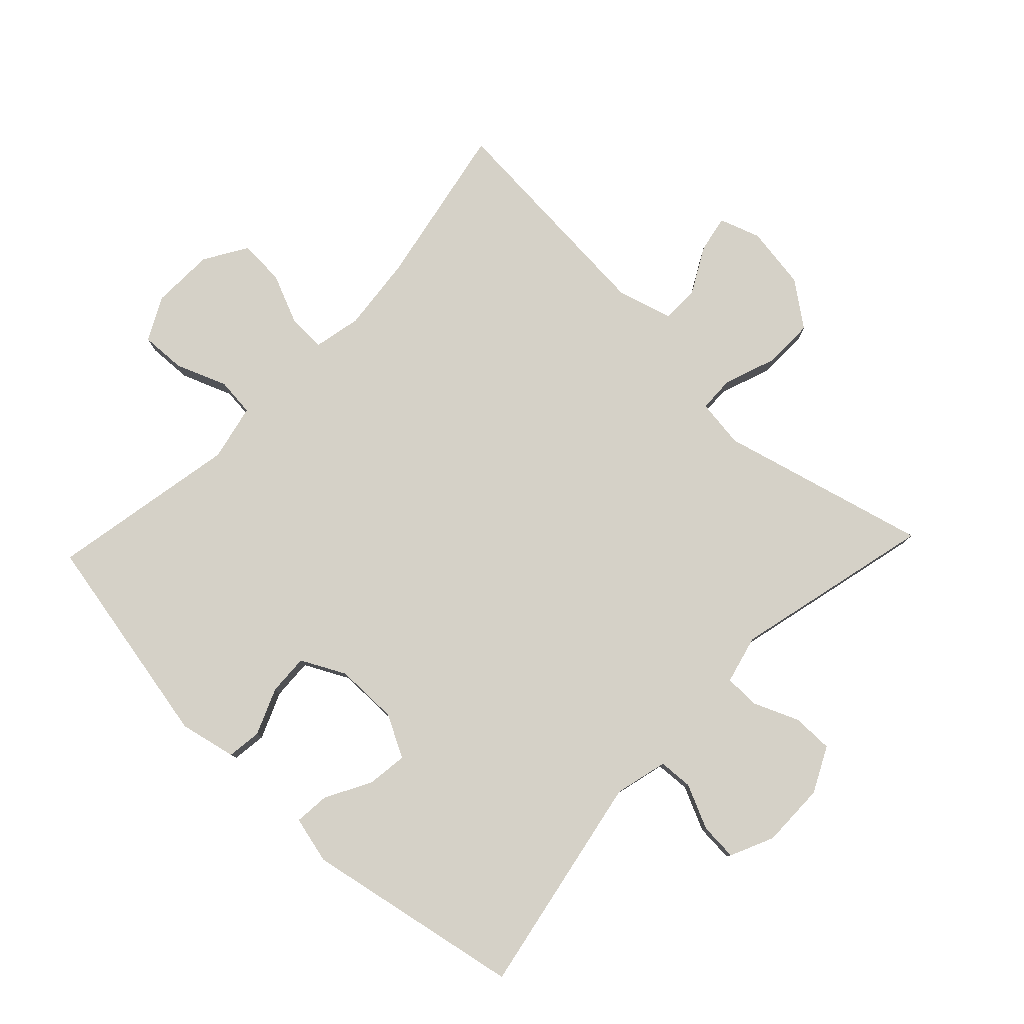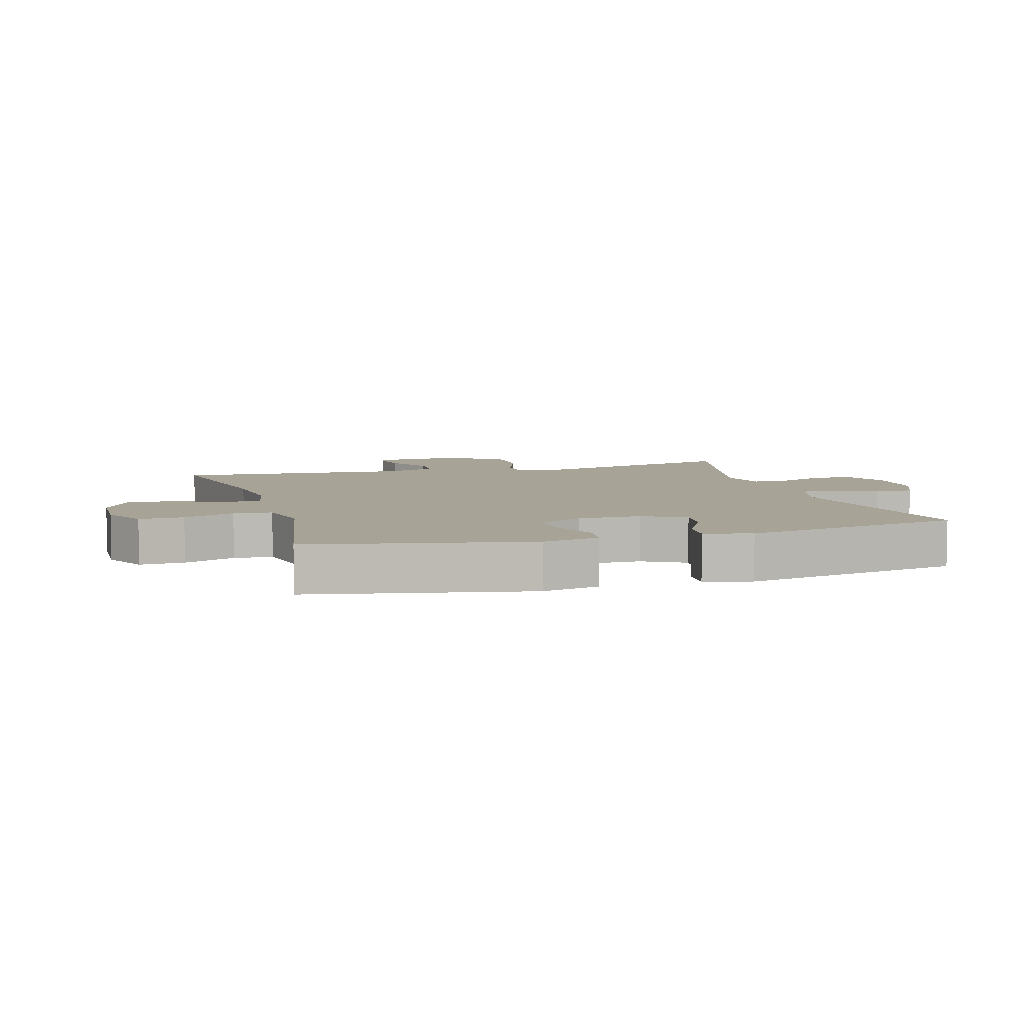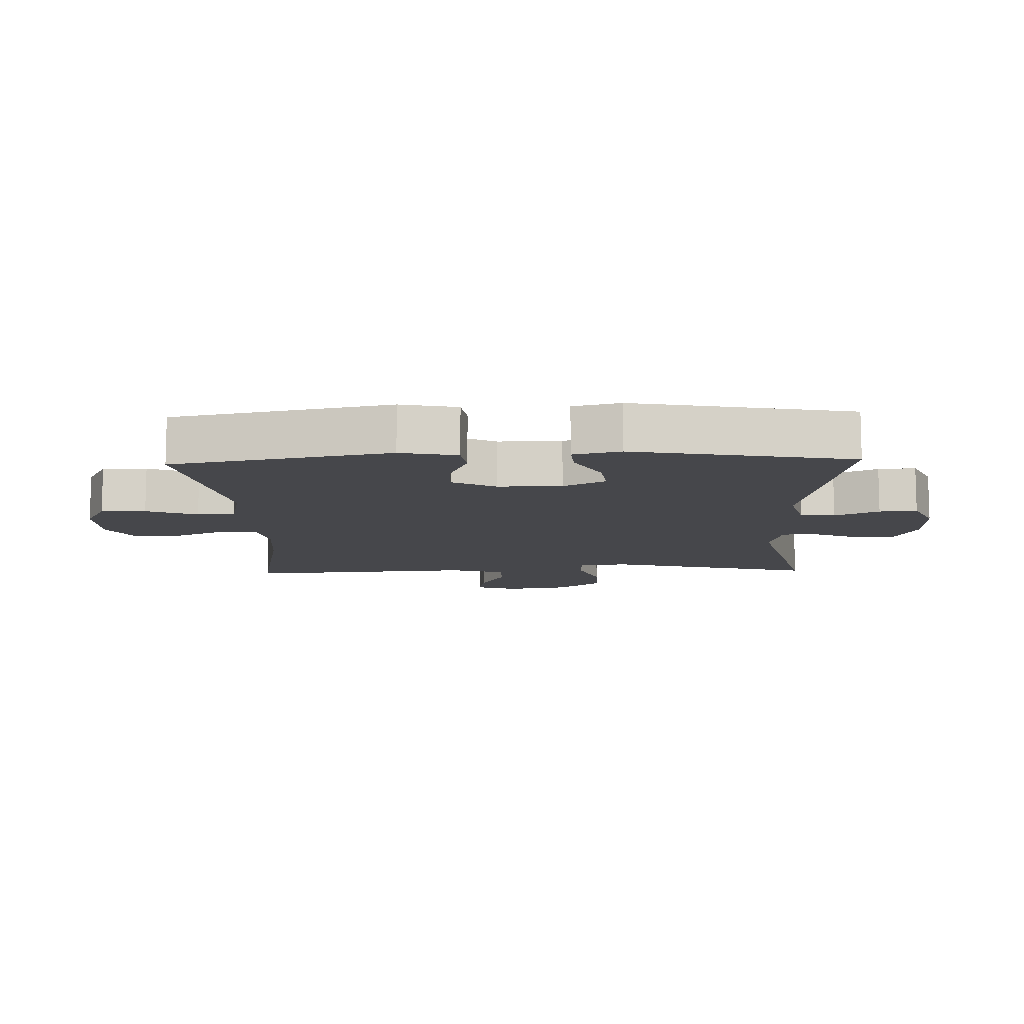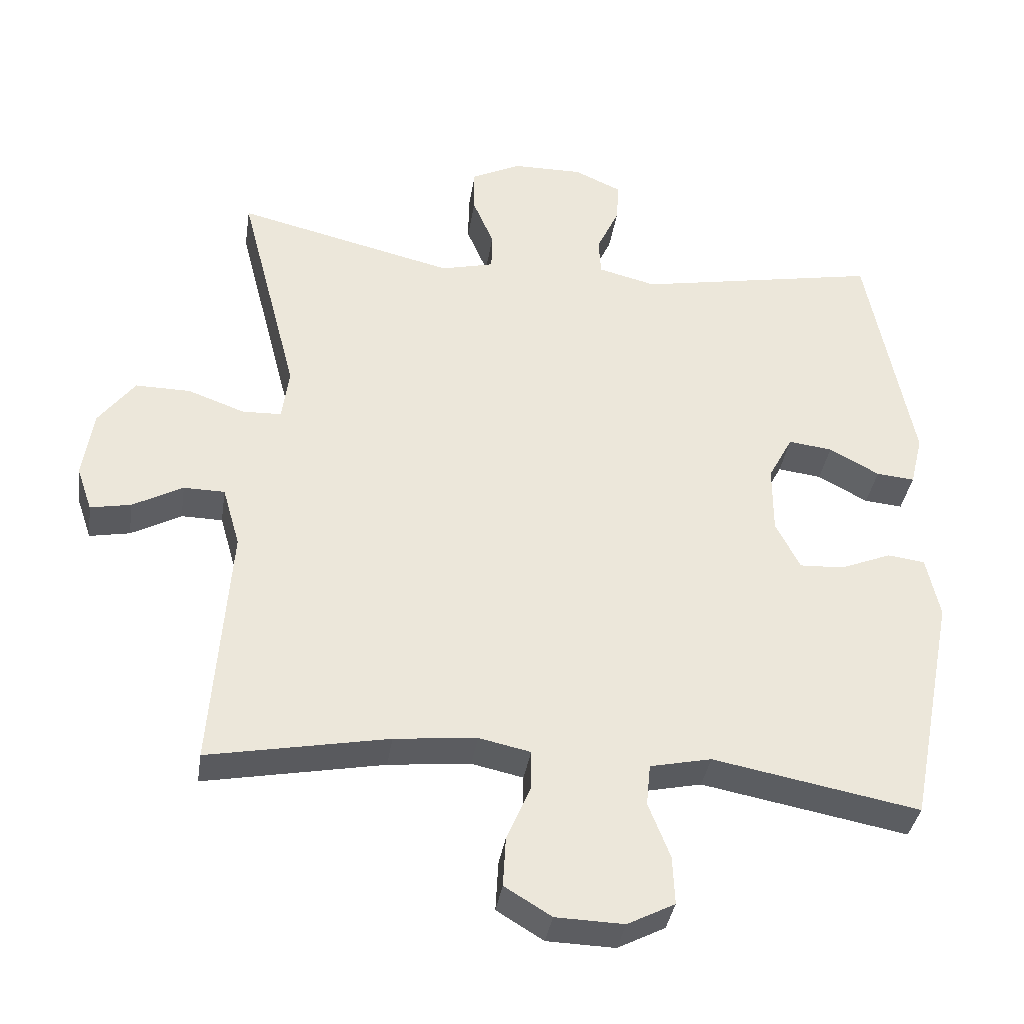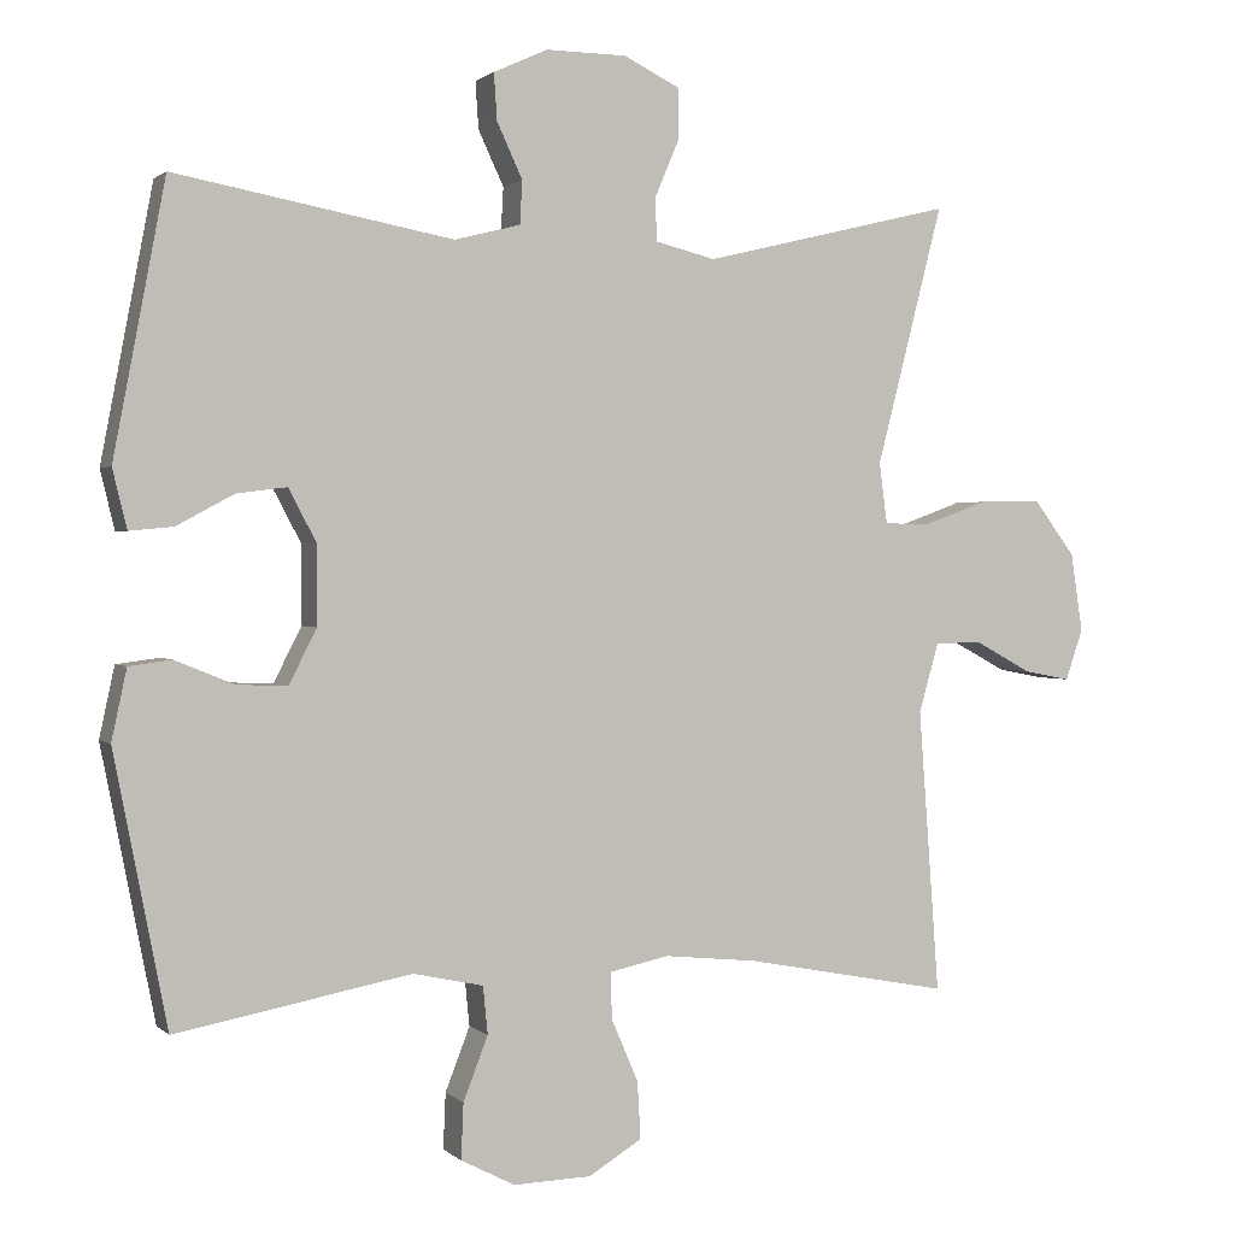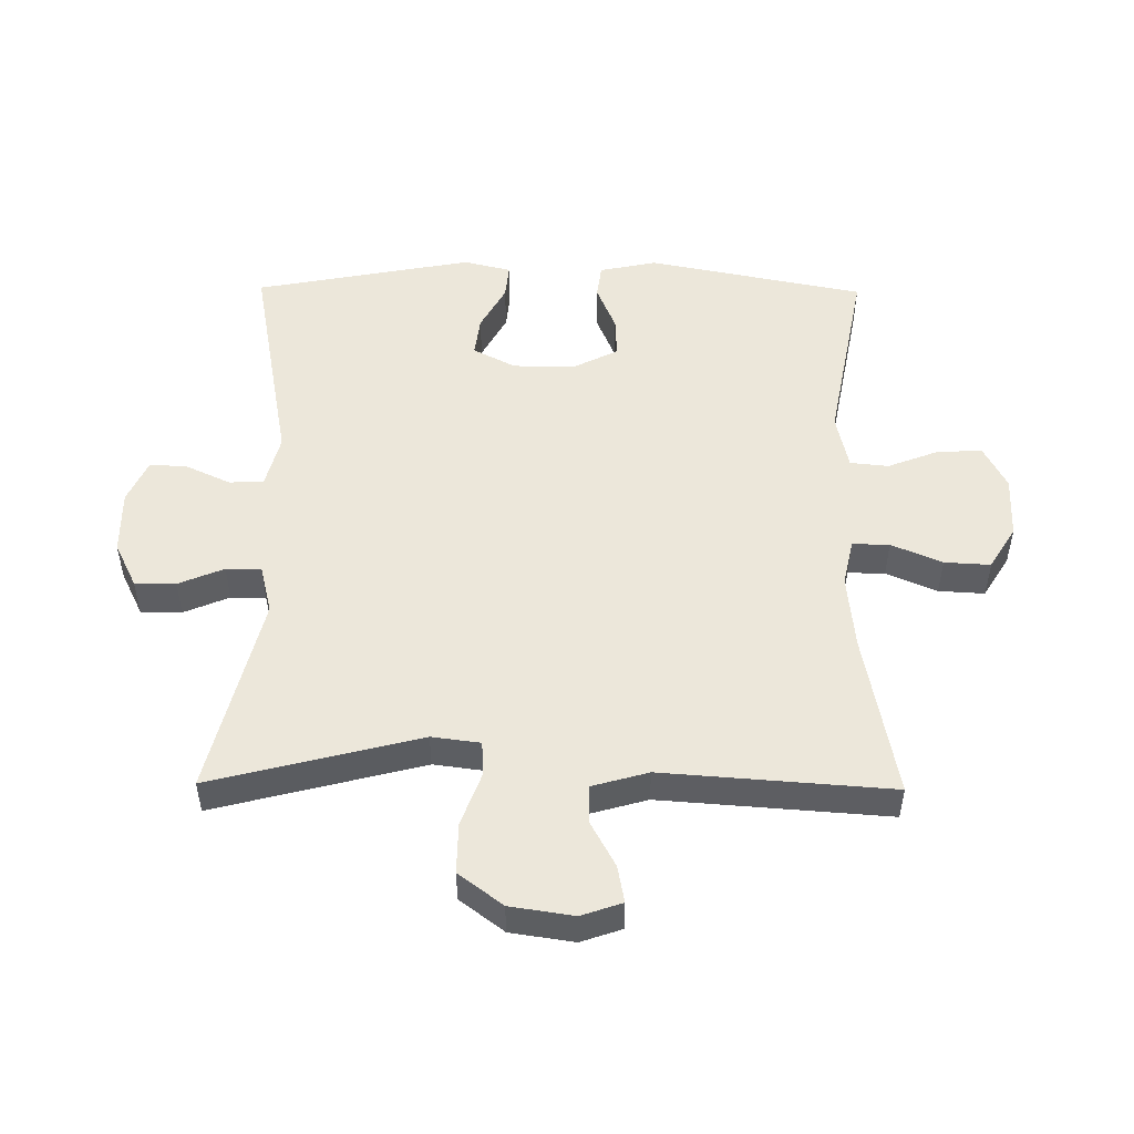
<metadata>
{"format":"obj","ext":"obj","renderer":"f3d","projection":"perspective","resolution":1024,"background":"white","views":[{"elev":79.6,"azim":-46.5,"up":"+Y"},{"elev":6.7,"azim":-106.2,"up":"+Y"},{"elev":-10.7,"azim":-88.0,"up":"+Y"},{"elev":-36.7,"azim":171.5,"up":"+Z"},{"elev":1.2,"azim":-21.3,"up":"+Z"},{"elev":50.8,"azim":90.6,"up":"+Y"}]}
</metadata>
<code>
v 0.5 0.07 -0.5
v 0.242 0.07 -0.451
v 0.124 0.07 -0.439
v 0.05 0.07 -0.455
v 0.051 0.07 -0.513
v 0.085 0.07 -0.592
v 0.089 0.07 -0.664
v 0.022 0.07 -0.705
v -0.076 0.07 -0.708
v -0.144 0.07 -0.673
v -0.141 0.07 -0.603
v -0.11 0.07 -0.523
v -0.116 0.07 -0.463
v -0.204 0.07 -0.444
v -0.5 0.07 -0.5
v -0.567 0.07 -0.16
v -0.548 0.07 -0.071
v -0.494 0.07 -0.064
v -0.421 0.07 -0.094
v -0.357 0.07 -0.097
v -0.322 0.07 -0.028
v -0.322 0.07 0.071
v -0.357 0.07 0.137
v -0.42 0.07 0.129
v -0.492 0.07 0.09
v -0.547 0.07 0.085
v -0.565 0.07 0.159
v -0.5 0.07 0.5
v -0.151 0.07 0.435
v -0.068 0.07 0.456
v -0.065 0.07 0.51
v -0.097 0.07 0.579
v -0.101 0.07 0.638
v -0.033 0.07 0.669
v 0.068 0.07 0.668
v 0.139 0.07 0.633
v 0.139 0.07 0.569
v 0.109 0.07 0.498
v 0.11 0.07 0.443
v 0.186 0.07 0.424
v 0.5 0.07 0.5
v 0.416 0.07 0.174
v 0.426 0.07 0.098
v 0.482 0.07 0.096
v 0.564 0.07 0.126
v 0.643 0.07 0.127
v 0.695 0.07 0.058
v 0.71 0.07 -0.041
v 0.688 0.07 -0.105
v 0.63 0.07 -0.094
v 0.558 0.07 -0.055
v 0.499 0.07 -0.056
v 0.474 0.07 -0.143
v 0.5 0 -0.5
v 0.242 0 -0.451
v 0.124 0 -0.439
v 0.05 0 -0.455
v 0.051 0 -0.513
v 0.085 0 -0.592
v 0.089 0 -0.664
v 0.022 0 -0.705
v -0.076 0 -0.708
v -0.144 0 -0.673
v -0.141 0 -0.603
v -0.11 0 -0.523
v -0.116 0 -0.463
v -0.204 0 -0.444
v -0.5 0 -0.5
v -0.567 0 -0.16
v -0.548 0 -0.071
v -0.494 0 -0.064
v -0.421 0 -0.094
v -0.357 0 -0.097
v -0.322 0 -0.028
v -0.322 0 0.071
v -0.357 0 0.137
v -0.42 0 0.129
v -0.492 0 0.09
v -0.547 0 0.085
v -0.565 0 0.159
v -0.5 0 0.5
v -0.151 0 0.435
v -0.068 0 0.456
v -0.065 0 0.51
v -0.097 0 0.579
v -0.101 0 0.638
v -0.033 0 0.669
v 0.068 0 0.668
v 0.139 0 0.633
v 0.139 0 0.569
v 0.109 0 0.498
v 0.11 0 0.443
v 0.186 0 0.424
v 0.5 0 0.5
v 0.416 0 0.174
v 0.426 0 0.098
v 0.482 0 0.096
v 0.564 0 0.126
v 0.643 0 0.127
v 0.695 0 0.058
v 0.71 0 -0.041
v 0.688 0 -0.105
v 0.63 0 -0.094
v 0.558 0 -0.055
v 0.499 0 -0.056
v 0.474 0 -0.143
f 49 50 51
f 48 49 51
f 47 48 51
f 46 47 51
f 45 46 51
f 44 45 51
f 43 44 51 52
f 40 41 42
f 39 40 42 43
f 36 37 38
f 35 36 38
f 34 35 38
f 33 34 38
f 32 33 38
f 31 32 38
f 30 31 38 39
f 43 52 53
f 39 43 53
f 30 39 53
f 29 30 53
f 27 28 29
f 26 27 29
f 25 26 29
f 24 25 29
f 17 18 19
f 16 17 19
f 15 16 19
f 14 15 19
f 13 14 19 20
f 10 11 12
f 9 10 12
f 8 9 12
f 7 8 12
f 6 7 12
f 5 6 12
f 4 5 12 13
f 13 20 21
f 4 13 21
f 3 4 21
f 53 1 2
f 3 21 22
f 2 3 22
f 53 2 22
f 29 53 22
f 23 24 29
f 22 23 29
f 104 103 102
f 104 102 101
f 104 101 100
f 104 100 99
f 104 99 98
f 104 98 97
f 105 104 97 96
f 95 94 93
f 96 95 93 92
f 91 90 89
f 91 89 88
f 91 88 87
f 91 87 86
f 91 86 85
f 91 85 84
f 92 91 84 83
f 106 105 96
f 106 96 92
f 106 92 83
f 106 83 82
f 82 81 80
f 82 80 79
f 82 79 78
f 82 78 77
f 72 71 70
f 72 70 69
f 72 69 68
f 72 68 67
f 73 72 67 66
f 65 64 63
f 65 63 62
f 65 62 61
f 65 61 60
f 65 60 59
f 65 59 58
f 66 65 58 57
f 74 73 66
f 74 66 57
f 74 57 56
f 55 54 106
f 75 74 56
f 75 56 55
f 75 55 106
f 75 106 82
f 82 77 76
f 82 76 75
f 1 54 55 2
f 2 55 56 3
f 3 56 57 4
f 4 57 58 5
f 5 58 59 6
f 6 59 60 7
f 7 60 61 8
f 8 61 62 9
f 9 62 63 10
f 10 63 64 11
f 11 64 65 12
f 12 65 66 13
f 13 66 67 14
f 14 67 68 15
f 15 68 69 16
f 16 69 70 17
f 17 70 71 18
f 18 71 72 19
f 19 72 73 20
f 20 73 74 21
f 21 74 75 22
f 22 75 76 23
f 23 76 77 24
f 24 77 78 25
f 25 78 79 26
f 26 79 80 27
f 27 80 81 28
f 28 81 82 29
f 29 82 83 30
f 30 83 84 31
f 31 84 85 32
f 32 85 86 33
f 33 86 87 34
f 34 87 88 35
f 35 88 89 36
f 36 89 90 37
f 37 90 91 38
f 38 91 92 39
f 39 92 93 40
f 40 93 94 41
f 41 94 95 42
f 42 95 96 43
f 43 96 97 44
f 44 97 98 45
f 45 98 99 46
f 46 99 100 47
f 47 100 101 48
f 48 101 102 49
f 49 102 103 50
f 50 103 104 51
f 51 104 105 52
f 52 105 106 53
f 53 106 54 1

</code>
